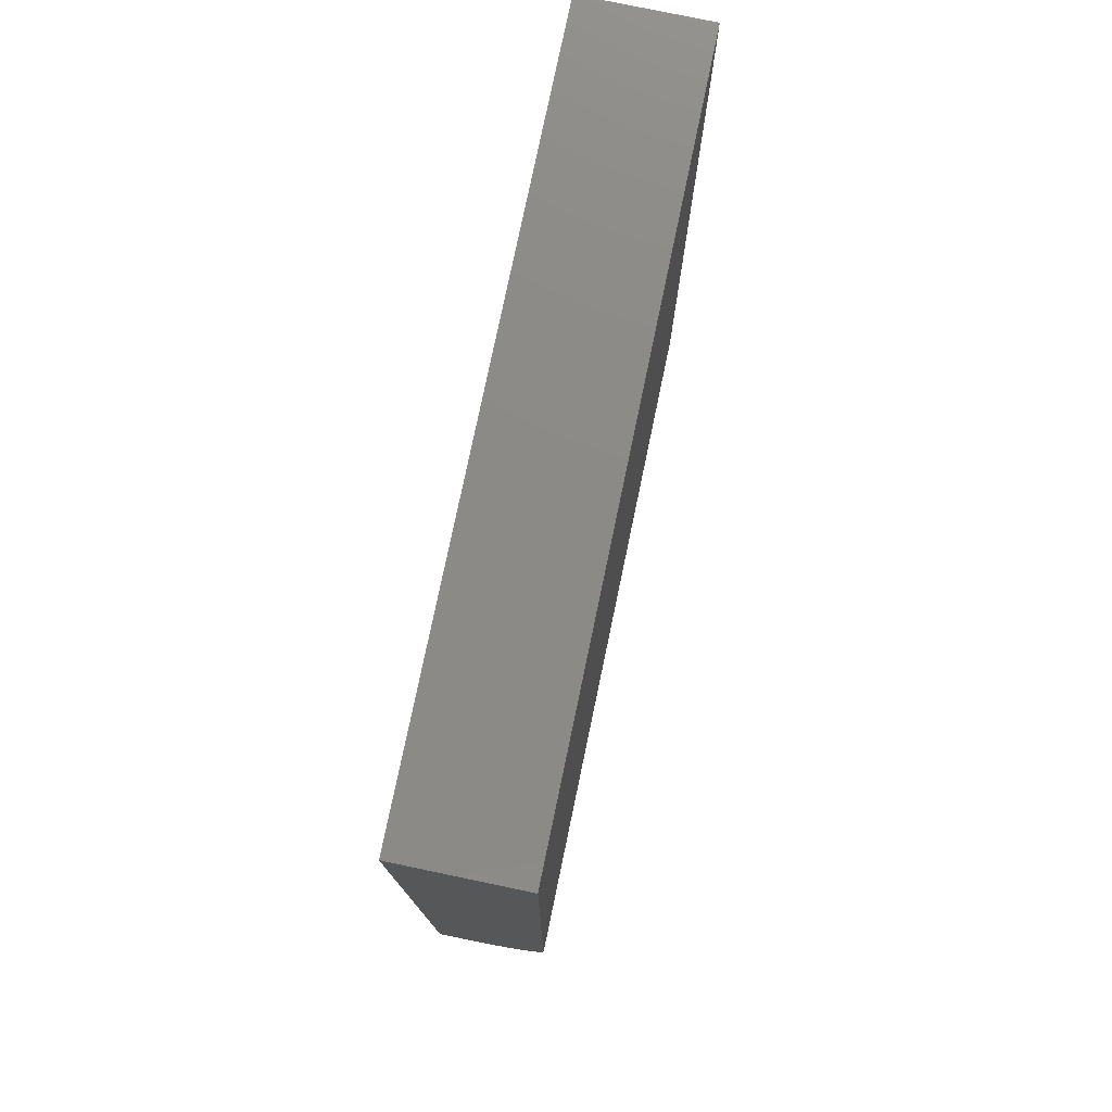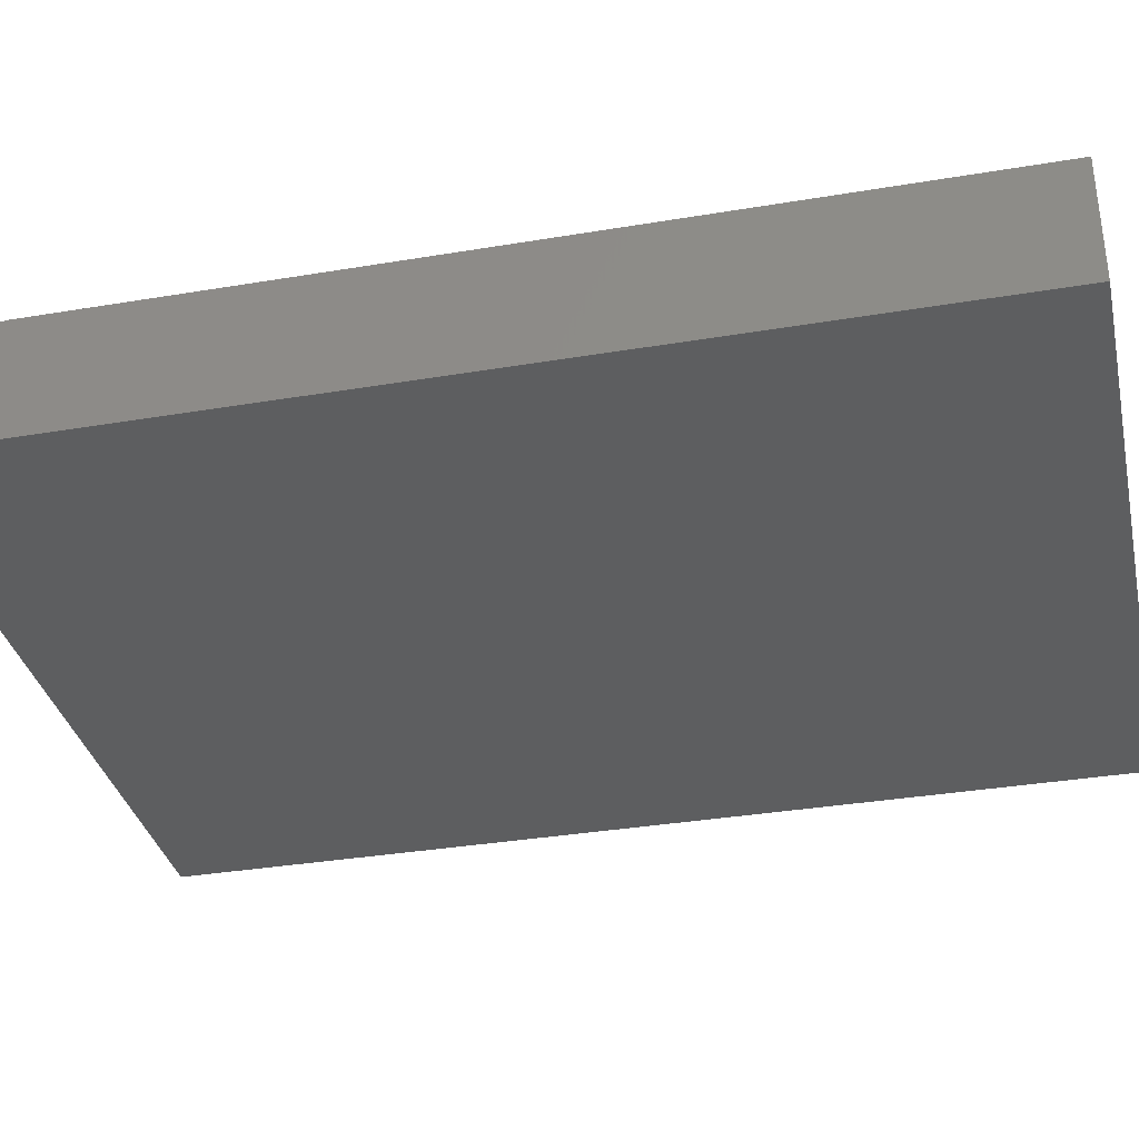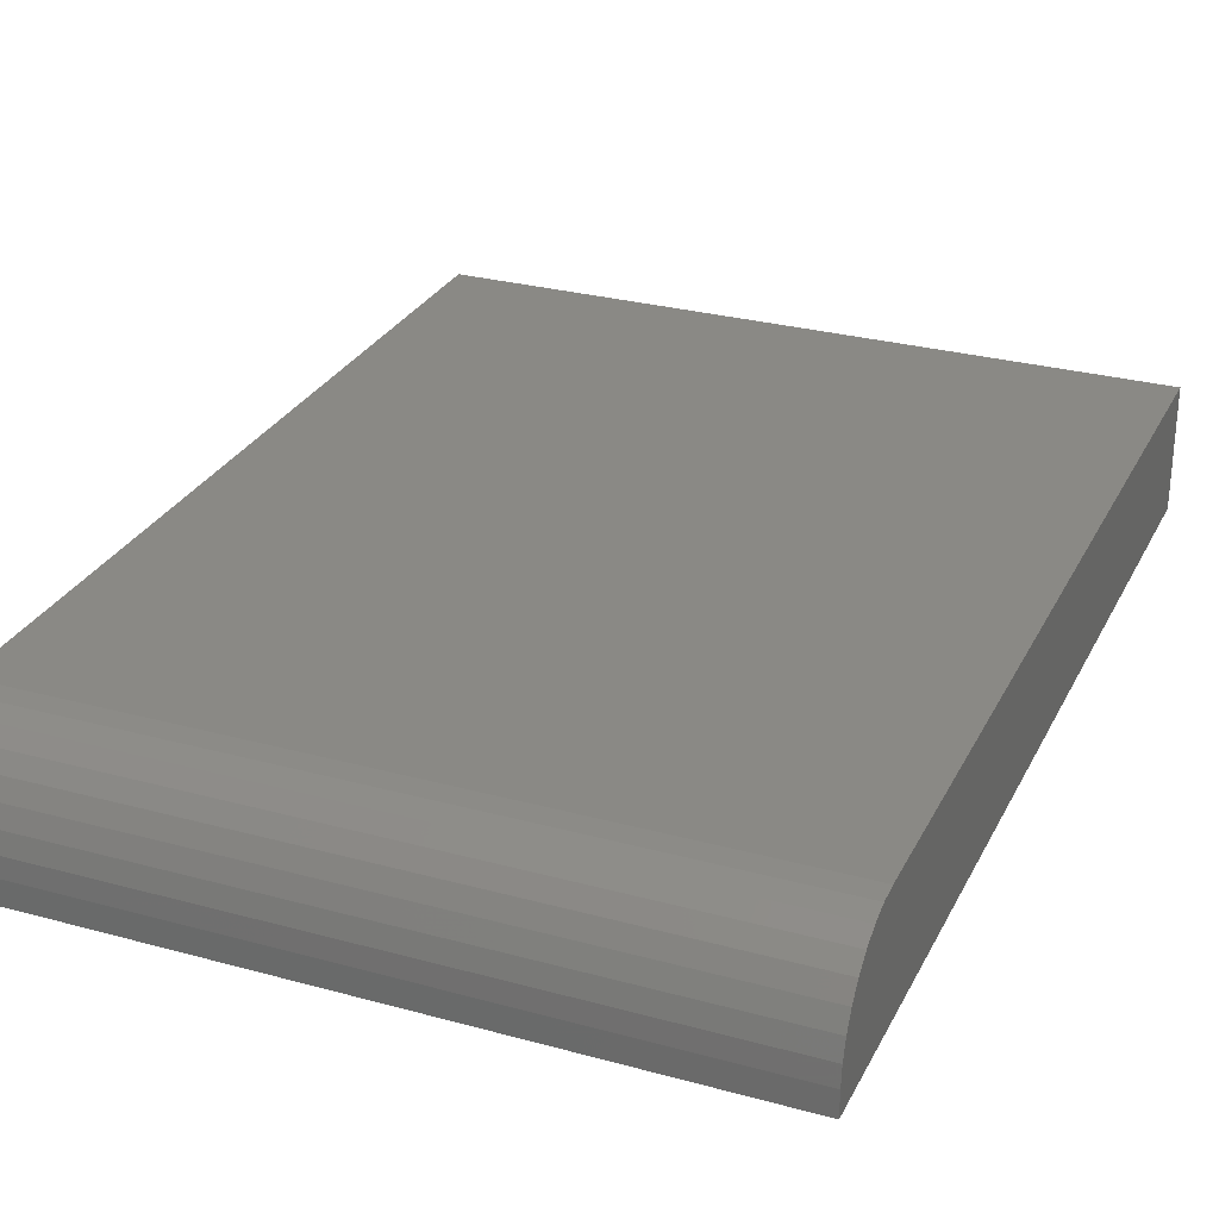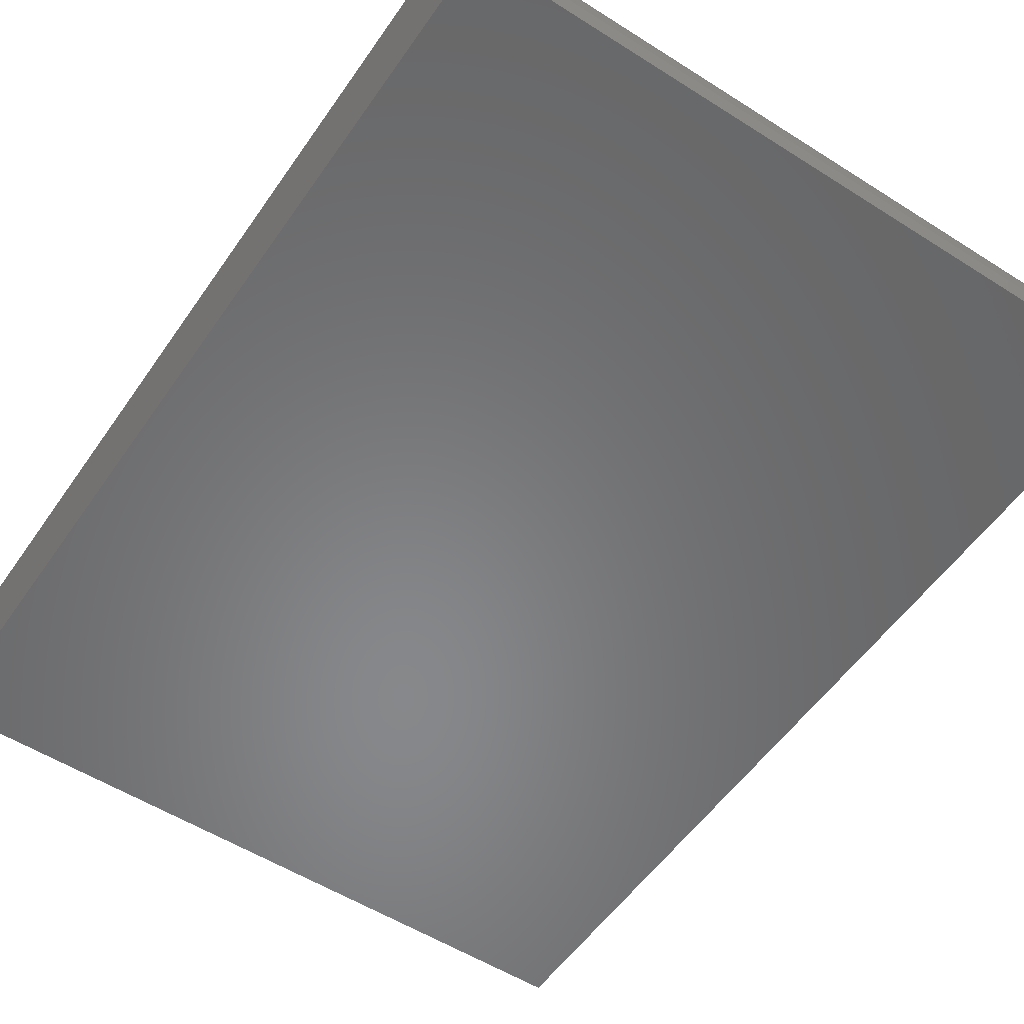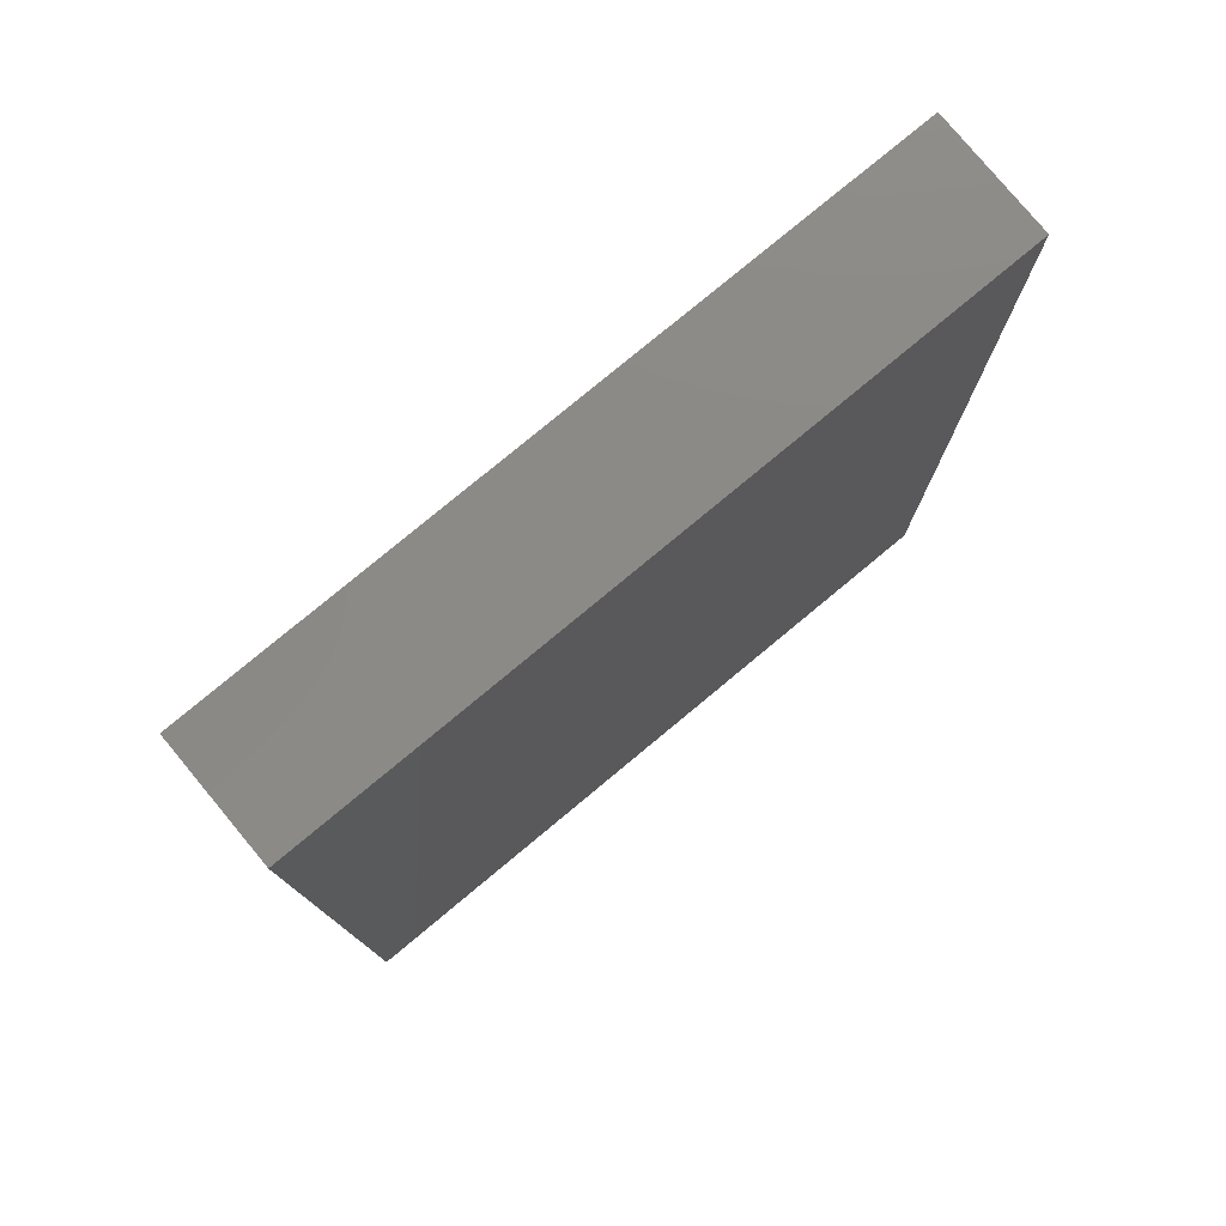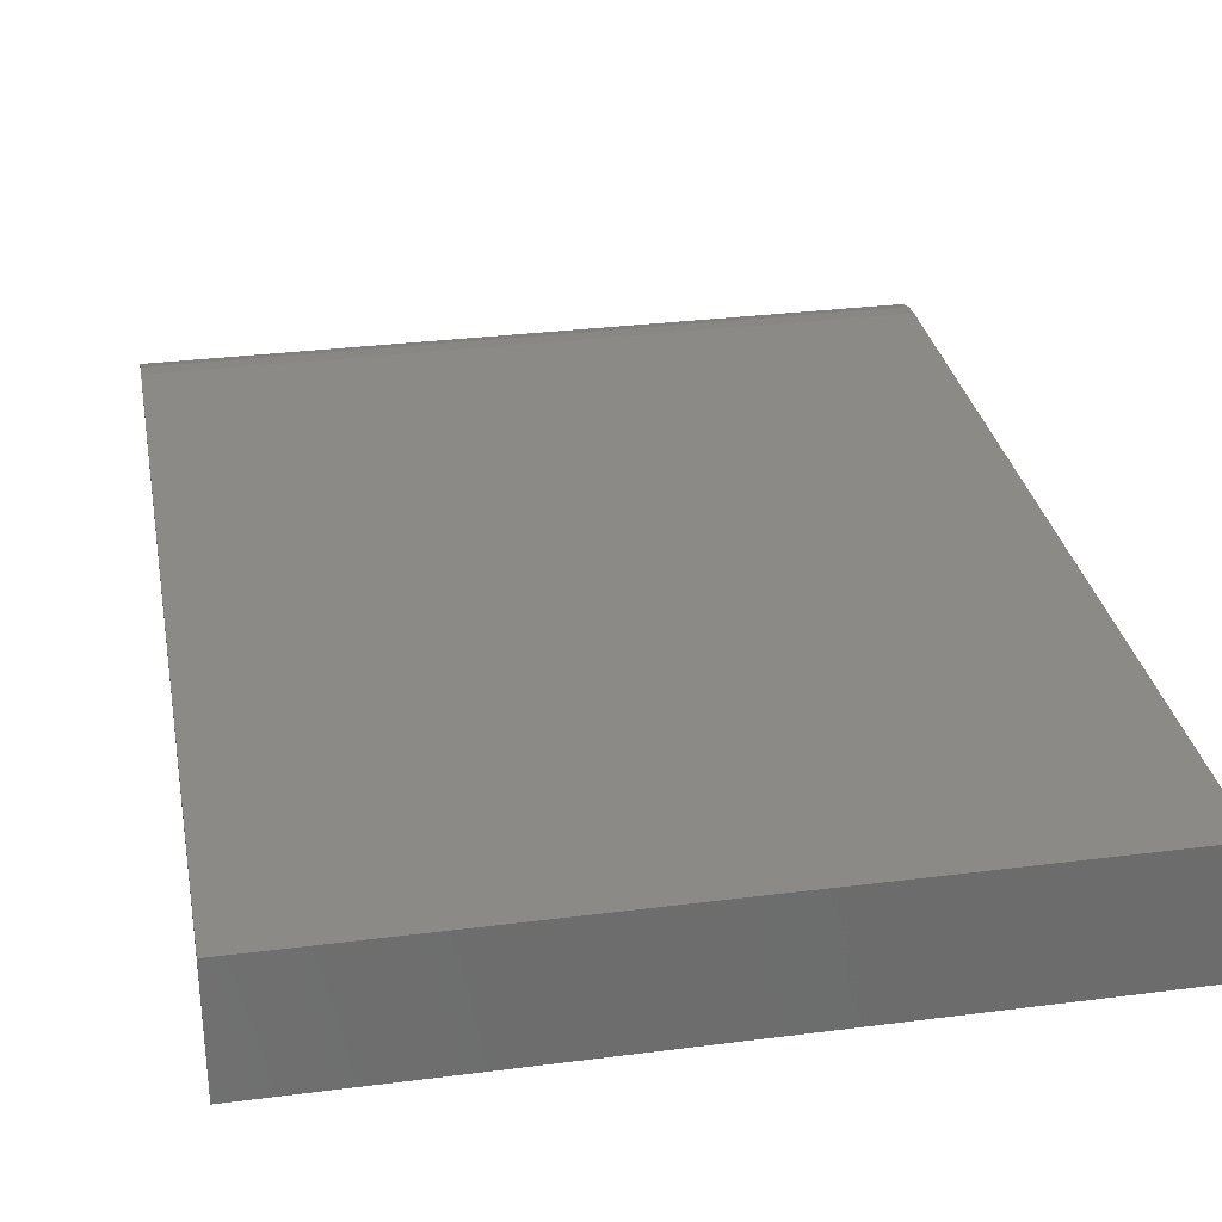
<metadata>
{"format":"stl","ext":"stl","renderer":"f3d","projection":"perspective","resolution":1024,"background":"white","views":[{"elev":77.7,"azim":101.8,"up":"+Z"},{"elev":-34.5,"azim":-77.3,"up":"+Y"},{"elev":28.5,"azim":-157.6,"up":"+Y"},{"elev":-54.4,"azim":146.0,"up":"+Y"},{"elev":78.6,"azim":-39.7,"up":"+Z"},{"elev":30.9,"azim":-10.4,"up":"+Y"}]}
</metadata>
<code>
# stl→obj: 24 verts, 44 faces
v -0.3281 5.204e-18 -0.07812
v -0.3281 5.117e-17 0.75
v 0.3609 4.345e-17 -0.07812
v 0.3609 8.942e-17 0.75
v -0.3281 -0.09375 -0.1719
v -0.3281 -0.05787 -0.1647
v -0.3281 -0.07546 -0.1701
v -0.3281 -0.1172 -0.1719
v -0.3281 -0.1172 0.75
v -0.3281 -0.001801 -0.09641
v -0.3281 -0.007136 -0.114
v -0.3281 -0.0158 -0.1302
v -0.3281 -0.02746 -0.1444
v -0.3281 -0.04167 -0.1561
v 0.3609 -0.09375 -0.1719
v 0.3609 -0.07546 -0.1701
v 0.3609 -0.1172 -0.1719
v 0.3609 -0.1172 0.75
v 0.3609 -0.05787 -0.1647
v 0.3609 -0.04167 -0.1561
v 0.3609 -0.02746 -0.1444
v 0.3609 -0.0158 -0.1302
v 0.3609 -0.007136 -0.114
v 0.3609 -0.001801 -0.09641
f 1 2 3
f 3 2 4
f 5 6 7
f 8 9 2
f 8 2 1
f 8 1 10
f 8 10 11
f 8 11 12
f 8 12 13
f 8 13 14
f 8 14 6
f 8 6 5
f 15 16 17
f 3 4 18
f 3 18 17
f 3 17 16
f 3 16 19
f 3 19 20
f 3 20 21
f 3 21 22
f 3 22 23
f 3 23 24
f 8 5 17
f 17 5 15
f 1 3 10
f 10 3 24
f 10 24 11
f 11 24 23
f 11 23 12
f 12 23 22
f 12 22 13
f 13 22 21
f 13 21 14
f 14 21 20
f 14 20 6
f 6 20 19
f 6 19 7
f 7 19 16
f 7 16 5
f 5 16 15
f 8 17 9
f 9 17 18
f 18 4 9
f 9 4 2

</code>
